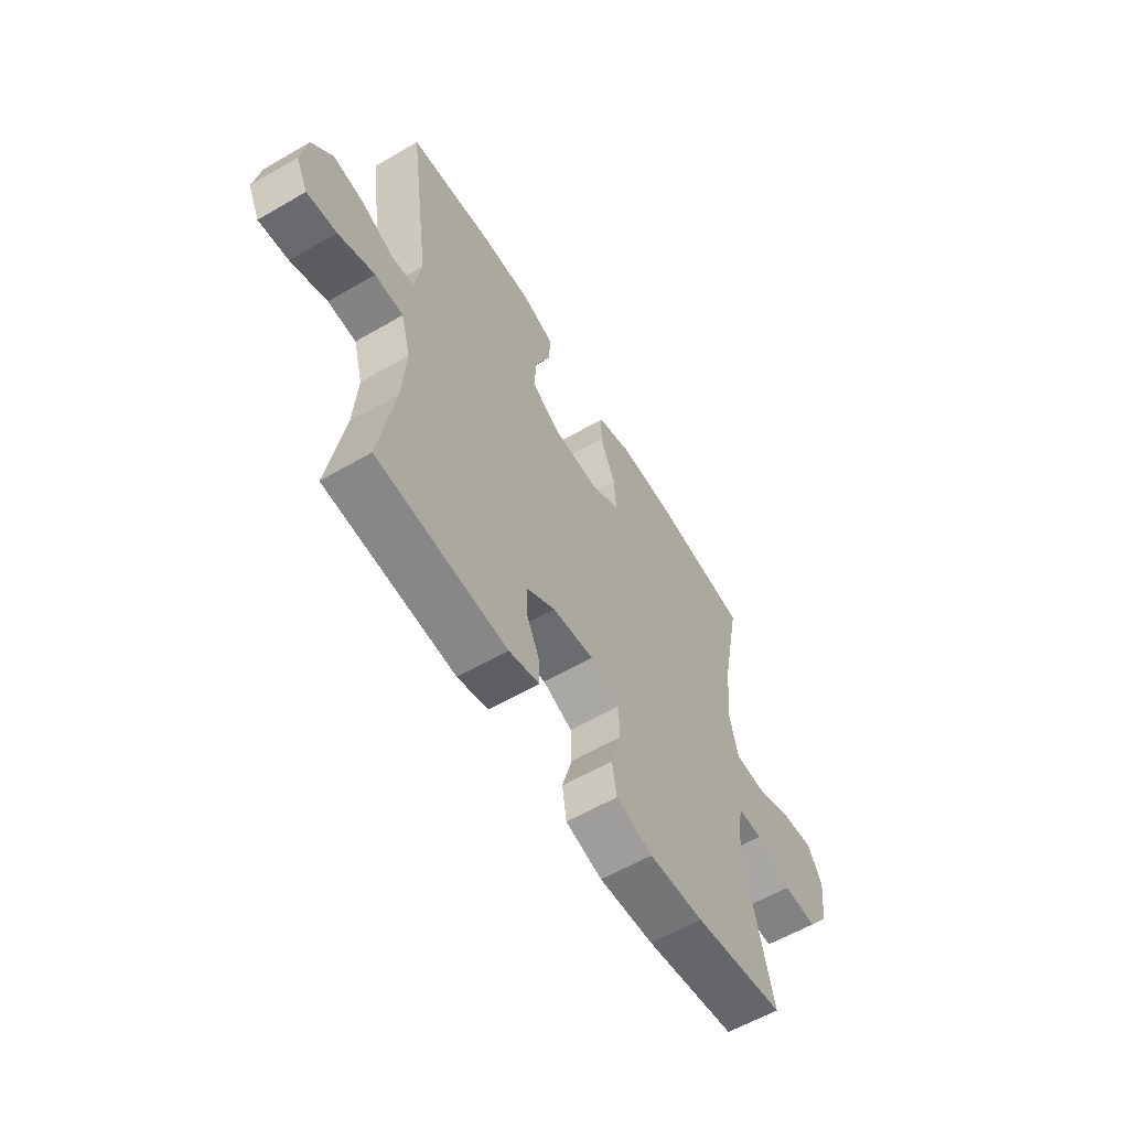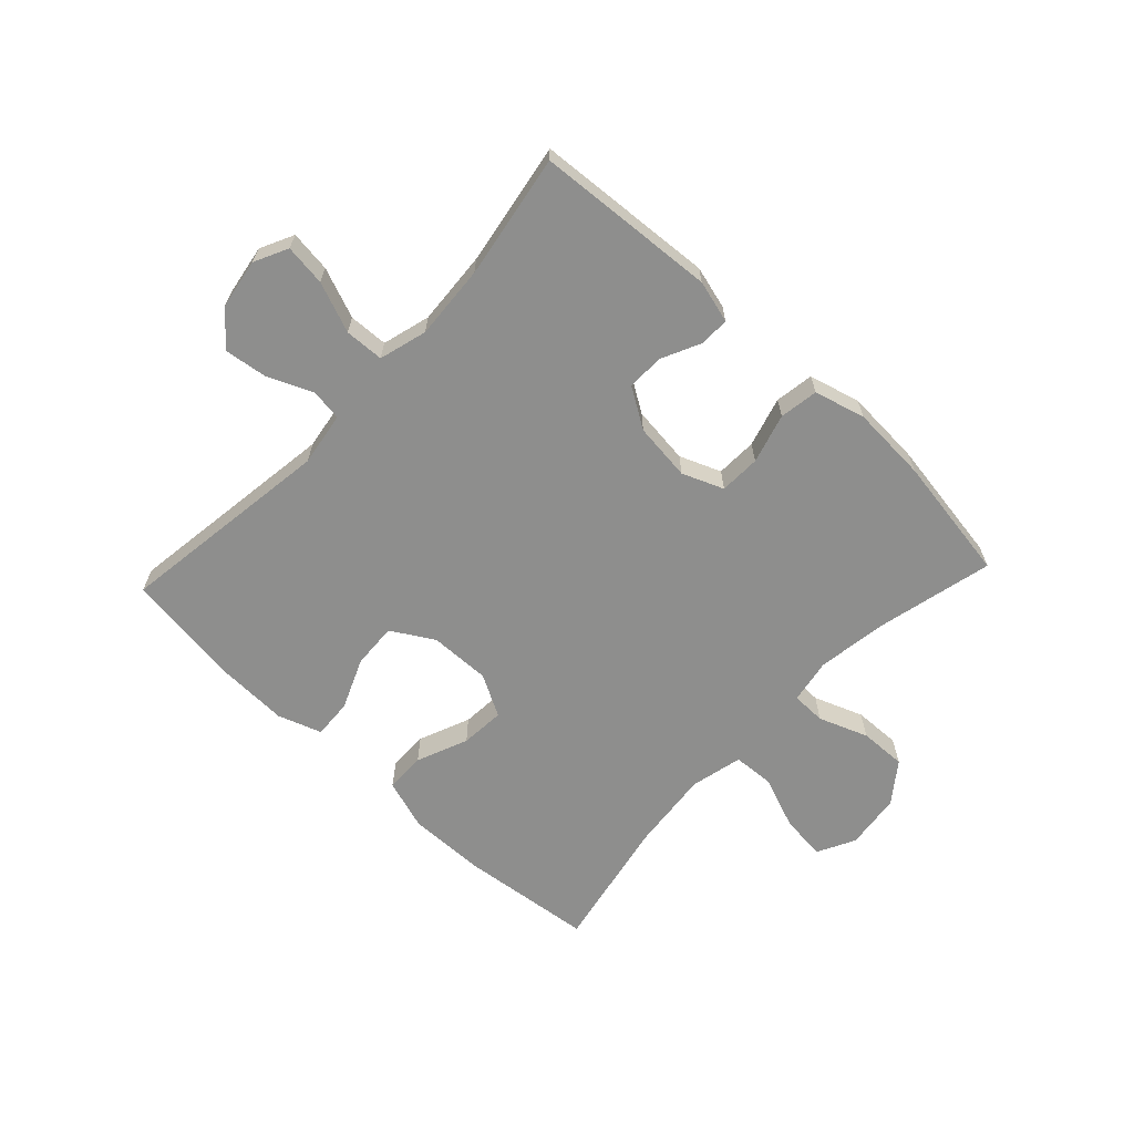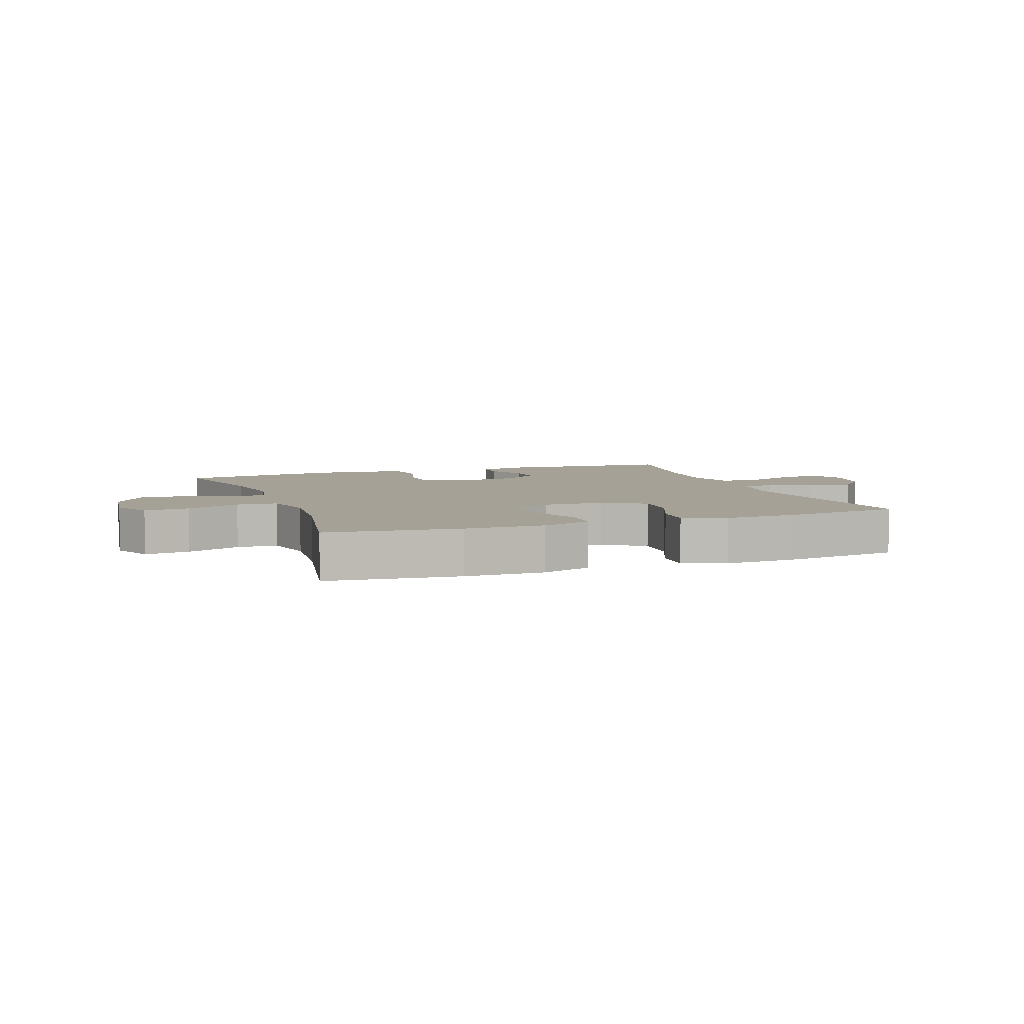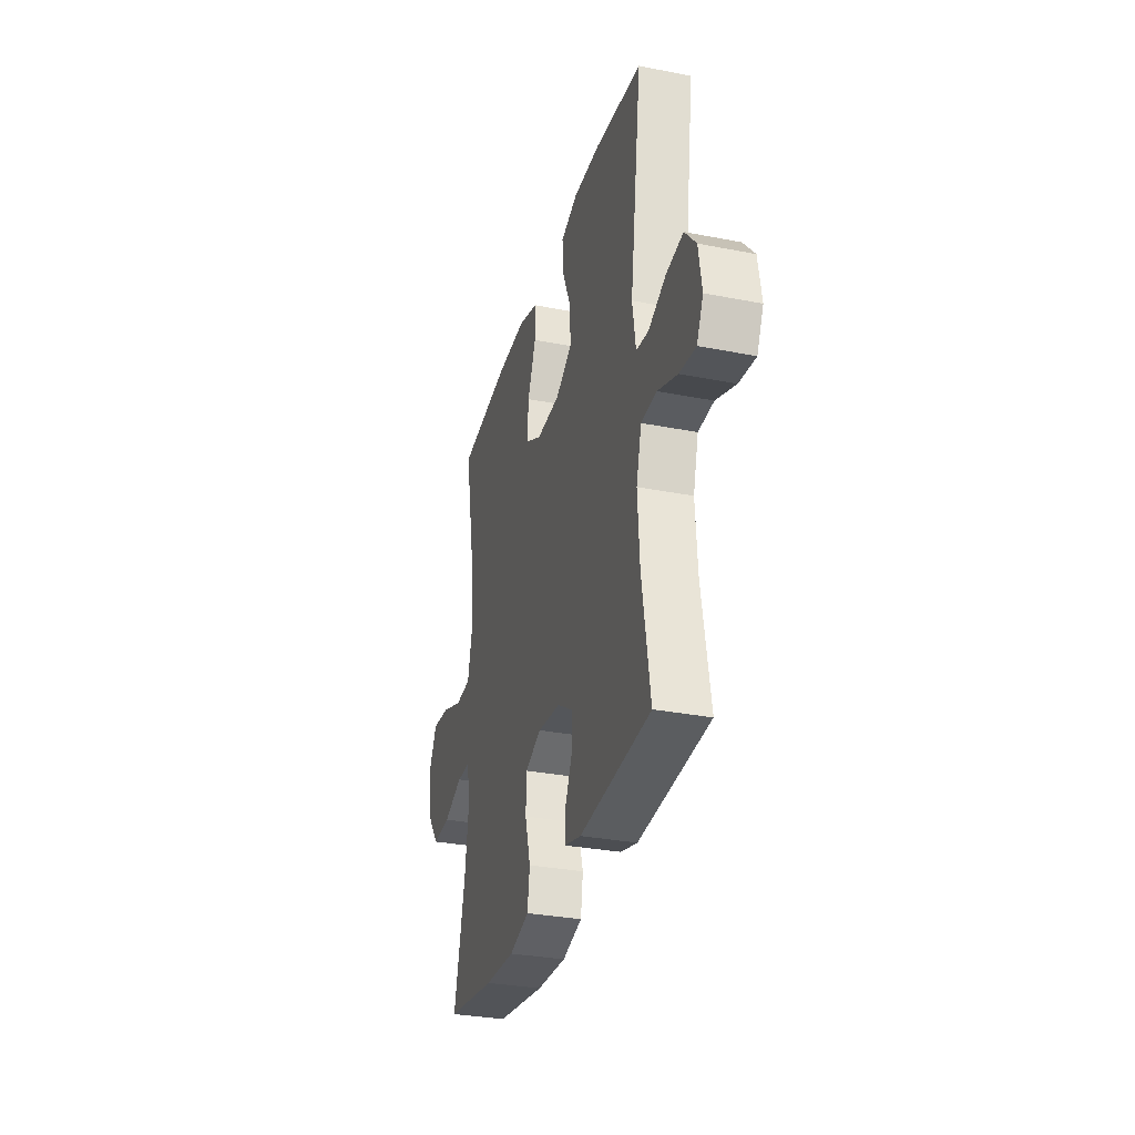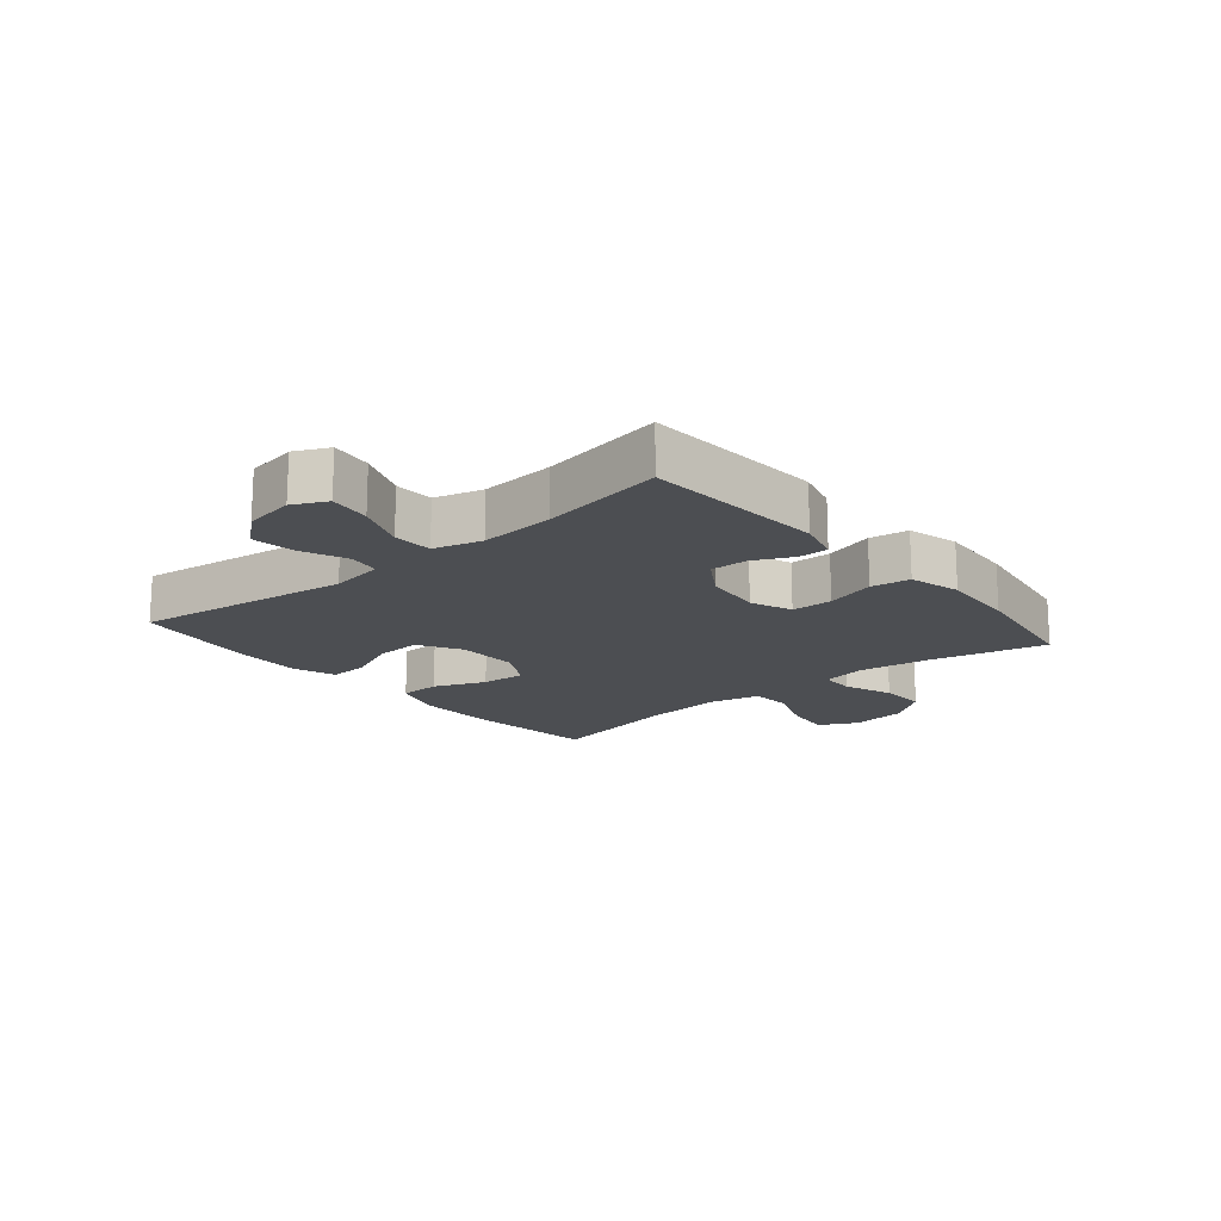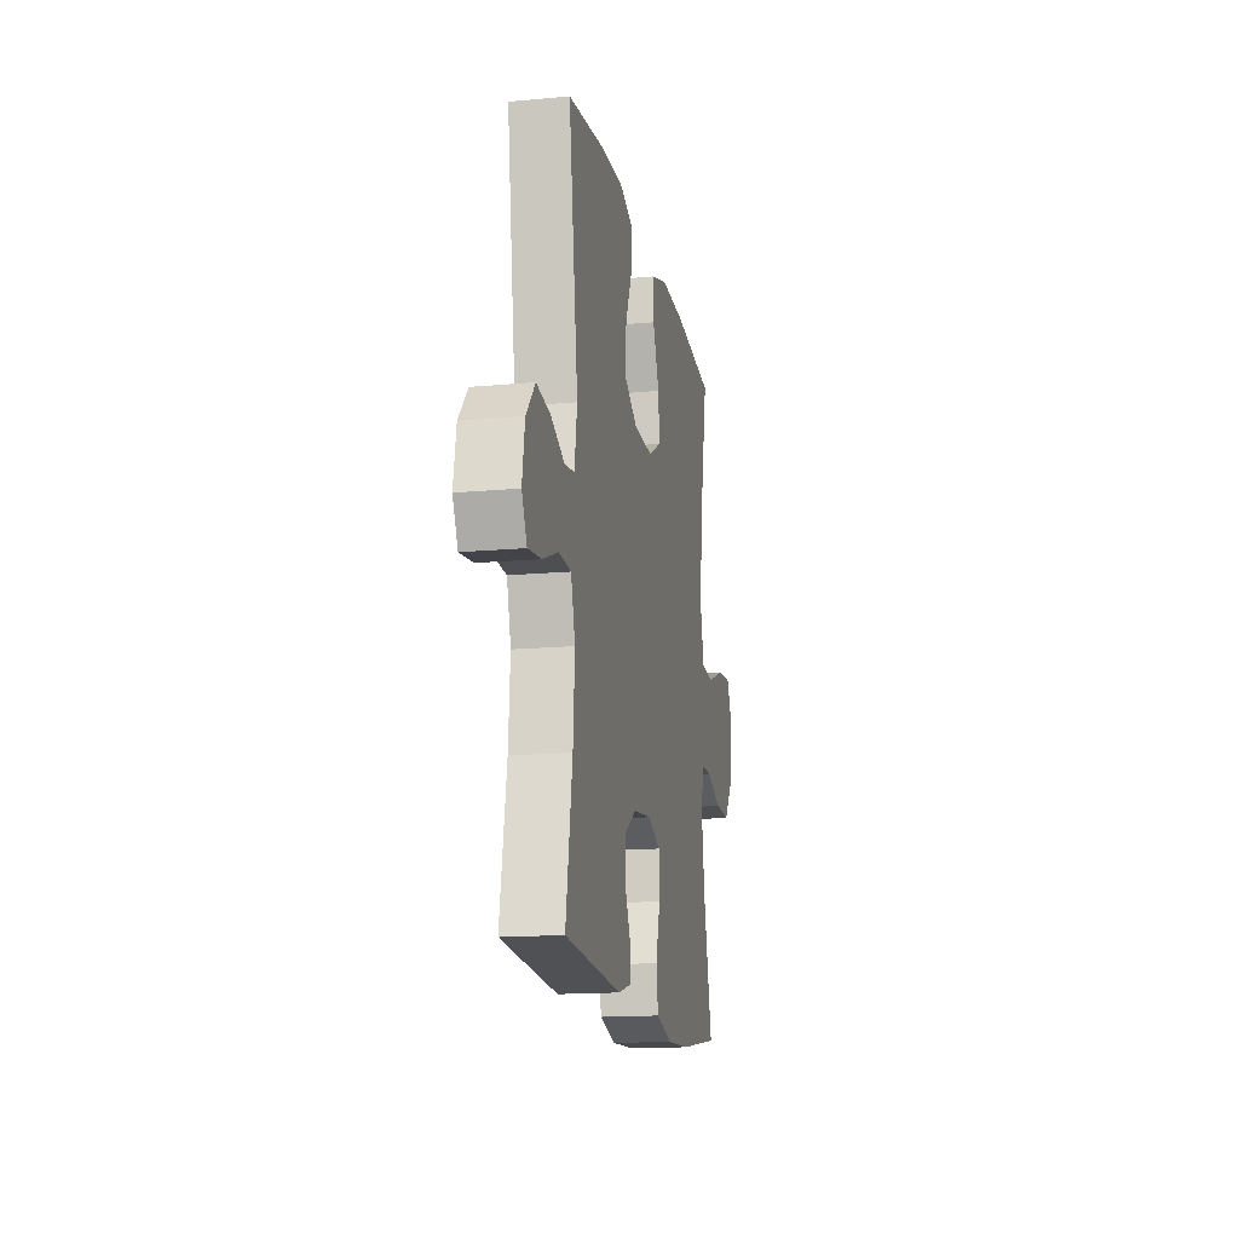
<metadata>
{"format":"obj","ext":"obj","renderer":"f3d","projection":"perspective","resolution":1024,"background":"white","views":[{"elev":-59.1,"azim":120.9,"up":"+Z"},{"elev":-64.9,"azim":136.8,"up":"+Y"},{"elev":6.1,"azim":-20.1,"up":"+Y"},{"elev":-31.5,"azim":74.5,"up":"+Z"},{"elev":-16.9,"azim":130.0,"up":"+Y"},{"elev":-15.6,"azim":101.0,"up":"+Z"}]}
</metadata>
<code>
o path1782_path1782.001
v -0.2813 0.0375 -0.5318
v -0.1516 0.0375 -0.5391
v -0.06453 0.0375 -0.5156
v -0.05421 0.0375 -0.4495
v -0.07853 0.0375 -0.365
v -0.07627 0.0375 -0.2955
v -0.006283 0.0375 -0.2671
v 0.09226 0.0375 -0.2785
v 0.1601 0.0375 -0.321
v 0.1581 0.0375 -0.3844
v 0.1265 0.0375 -0.4509
v 0.126 0.0375 -0.5009
v 0.1985 0.0375 -0.5205
v 0.5055 0.0375 -0.4985
v 0.4698 0.0375 -0.2875
v 0.461 0.0375 -0.1615
v 0.4839 0.0375 -0.07975
v 0.5506 0.0375 -0.07672
v 0.6361 0.0375 -0.1103
v 0.7065 0.0375 -0.1192
v 0.7345 0.0375 -0.06212
v 0.7205 0.0375 0.02338
v 0.6718 0.0375 0.07977
v 0.5987 0.0375 0.06974
v 0.5228 0.0375 0.03669
v 0.469 0.0375 0.04419
v 0.4546 0.0375 0.1356
v 0.5055 0.0375 0.5035
v 0.3033 0.0375 0.5306
v 0.184 0.0375 0.5343
v 0.1097 0.0375 0.5085
v 0.1136 0.0375 0.4419
v 0.1501 0.0375 0.3558
v 0.1542 0.0375 0.2792
v 0.08258 0.0375 0.2367
v -0.02129 0.0375 0.2341
v -0.09201 0.0375 0.2727
v -0.08647 0.0375 0.3483
v -0.05042 0.0375 0.4358
v -0.0518 0.0375 0.5044
v -0.1377 0.0375 0.532
v -0.2715 0.0375 0.5294
v -0.4962 0.0375 0.5035
v -0.4513 0.0375 0.2755
v -0.4377 0.0375 0.1392
v -0.4585 0.0375 0.05046
v -0.5278 0.0375 0.04624
v -0.6192 0.0375 0.0811
v -0.6961 0.0375 0.08892
v -0.729 0.0375 0.0248
v -0.717 0.0375 -0.07134
v -0.6663 0.0375 -0.1383
v -0.5868 0.0375 -0.1355
v -0.5034 0.0375 -0.1037
v -0.4449 0.0375 -0.1045
v -0.4314 0.0375 -0.1803
v -0.4488 0.0375 -0.299
v -0.4962 0.0375 -0.4985
v -0.2813 -0.0375 -0.5318
v -0.1516 -0.0375 -0.5391
v -0.06453 -0.0375 -0.5156
v -0.05421 -0.0375 -0.4495
v -0.07853 -0.0375 -0.365
v -0.07627 -0.0375 -0.2955
v -0.006283 -0.0375 -0.2671
v 0.09226 -0.0375 -0.2785
v 0.1601 -0.0375 -0.321
v 0.1581 -0.0375 -0.3844
v 0.1265 -0.0375 -0.4509
v 0.126 -0.0375 -0.5009
v 0.1985 -0.0375 -0.5205
v 0.5055 -0.0375 -0.4985
v 0.4698 -0.0375 -0.2875
v 0.461 -0.0375 -0.1615
v 0.4839 -0.0375 -0.07975
v 0.5506 -0.0375 -0.07672
v 0.6361 -0.0375 -0.1103
v 0.7065 -0.0375 -0.1192
v 0.7345 -0.0375 -0.06212
v 0.7205 -0.0375 0.02338
v 0.6718 -0.0375 0.07977
v 0.5987 -0.0375 0.06974
v 0.5228 -0.0375 0.03669
v 0.469 -0.0375 0.04419
v 0.4546 -0.0375 0.1356
v 0.5055 -0.0375 0.5035
v 0.3033 -0.0375 0.5306
v 0.184 -0.0375 0.5343
v 0.1097 -0.0375 0.5085
v 0.1136 -0.0375 0.4419
v 0.1501 -0.0375 0.3558
v 0.1542 -0.0375 0.2792
v 0.08258 -0.0375 0.2367
v -0.02129 -0.0375 0.2341
v -0.09201 -0.0375 0.2727
v -0.08647 -0.0375 0.3483
v -0.05042 -0.0375 0.4358
v -0.0518 -0.0375 0.5044
v -0.1377 -0.0375 0.532
v -0.2715 -0.0375 0.5294
v -0.4962 -0.0375 0.5035
v -0.4513 -0.0375 0.2755
v -0.4377 -0.0375 0.1392
v -0.4585 -0.0375 0.05046
v -0.5278 -0.0375 0.04624
v -0.6192 -0.0375 0.0811
v -0.6961 -0.0375 0.08892
v -0.729 -0.0375 0.0248
v -0.717 -0.0375 -0.07134
v -0.6663 -0.0375 -0.1383
v -0.5868 -0.0375 -0.1355
v -0.5034 -0.0375 -0.1037
v -0.4449 -0.0375 -0.1045
v -0.4314 -0.0375 -0.1803
v -0.4488 -0.0375 -0.299
v -0.4962 -0.0375 -0.4985
v 0.7065 0.0375 -0.1192
v 0.7065 0.0375 -0.1192
v 0.7345 0.0375 -0.06212
v 0.7205 0.0375 0.02338
v 0.6718 0.0375 0.07977
v 0.6361 0.0375 -0.1103
v 0.5987 0.0375 0.06974
v 0.5506 0.0375 -0.07672
v 0.5228 0.0375 0.03669
v 0.4839 0.0375 -0.07975
v 0.4839 0.0375 -0.07975
v 0.469 0.0375 0.04419
v 0.469 0.0375 0.04419
v 0.5055 0.0375 -0.4985
v 0.5055 0.0375 -0.4985
v 0.4698 0.0375 -0.2875
v 0.461 0.0375 -0.1615
v 0.4546 0.0375 0.1356
v 0.5055 0.0375 0.5035
v 0.5055 0.0375 0.5035
v 0.3033 0.0375 0.5306
v 0.1985 0.0375 -0.5205
v 0.184 0.0375 0.5343
v 0.126 0.0375 -0.5009
v 0.126 0.0375 -0.5009
v 0.1601 0.0375 -0.321
v 0.1581 0.0375 -0.3844
v 0.1501 0.0375 0.3558
v 0.1542 0.0375 0.2792
v 0.1542 0.0375 0.2792
v 0.1097 0.0375 0.5085
v 0.1097 0.0375 0.5085
v 0.09226 0.0375 -0.2785
v 0.1265 0.0375 -0.4509
v 0.08258 0.0375 0.2367
v 0.1136 0.0375 0.4419
v -0.006283 0.0375 -0.2671
v -0.02129 0.0375 0.2341
v -0.07627 0.0375 -0.2955
v -0.07627 0.0375 -0.2955
v -0.09201 0.0375 0.2727
v -0.09201 0.0375 0.2727
v -0.08647 0.0375 0.3483
v -0.05042 0.0375 0.4358
v -0.0518 0.0375 0.5044
v -0.0518 0.0375 0.5044
v -0.1377 0.0375 0.532
v -0.06453 0.0375 -0.5156
v -0.06453 0.0375 -0.5156
v -0.05421 0.0375 -0.4495
v -0.07853 0.0375 -0.365
v -0.1516 0.0375 -0.5391
v -0.2715 0.0375 0.5294
v -0.2813 0.0375 -0.5318
v -0.4314 0.0375 -0.1803
v -0.4488 0.0375 -0.299
v -0.4449 0.0375 -0.1045
v -0.4449 0.0375 -0.1045
v -0.4377 0.0375 0.1392
v -0.4585 0.0375 0.05046
v -0.4585 0.0375 0.05046
v -0.4513 0.0375 0.2755
v -0.5034 0.0375 -0.1037
v -0.5278 0.0375 0.04624
v -0.4962 0.0375 0.5035
v -0.4962 0.0375 0.5035
v -0.4962 0.0375 -0.4985
v -0.4962 0.0375 -0.4985
v -0.5868 0.0375 -0.1355
v -0.6192 0.0375 0.0811
v -0.6663 0.0375 -0.1383
v -0.6961 0.0375 0.08892
v -0.6961 0.0375 0.08892
v -0.717 0.0375 -0.07134
v -0.729 0.0375 0.0248
v 0.7065 -0.0375 -0.1192
v 0.7065 -0.0375 -0.1192
v 0.7345 -0.0375 -0.06212
v 0.7205 -0.0375 0.02338
v 0.6718 -0.0375 0.07977
v 0.6361 -0.0375 -0.1103
v 0.5987 -0.0375 0.06974
v 0.5506 -0.0375 -0.07672
v 0.5228 -0.0375 0.03669
v 0.4839 -0.0375 -0.07975
v 0.4839 -0.0375 -0.07975
v 0.469 -0.0375 0.04419
v 0.469 -0.0375 0.04419
v 0.5055 -0.0375 -0.4985
v 0.5055 -0.0375 -0.4985
v 0.4698 -0.0375 -0.2875
v 0.461 -0.0375 -0.1615
v 0.4546 -0.0375 0.1356
v 0.5055 -0.0375 0.5035
v 0.5055 -0.0375 0.5035
v 0.3033 -0.0375 0.5306
v 0.1985 -0.0375 -0.5205
v 0.184 -0.0375 0.5343
v 0.126 -0.0375 -0.5009
v 0.126 -0.0375 -0.5009
v 0.1601 -0.0375 -0.321
v 0.1581 -0.0375 -0.3844
v 0.1501 -0.0375 0.3558
v 0.1542 -0.0375 0.2792
v 0.1542 -0.0375 0.2792
v 0.1097 -0.0375 0.5085
v 0.1097 -0.0375 0.5085
v 0.09226 -0.0375 -0.2785
v 0.1265 -0.0375 -0.4509
v 0.08258 -0.0375 0.2367
v 0.1136 -0.0375 0.4419
v -0.006283 -0.0375 -0.2671
v -0.02129 -0.0375 0.2341
v -0.07627 -0.0375 -0.2955
v -0.07627 -0.0375 -0.2955
v -0.09201 -0.0375 0.2727
v -0.09201 -0.0375 0.2727
v -0.08647 -0.0375 0.3483
v -0.05042 -0.0375 0.4358
v -0.0518 -0.0375 0.5044
v -0.0518 -0.0375 0.5044
v -0.1377 -0.0375 0.532
v -0.06453 -0.0375 -0.5156
v -0.06453 -0.0375 -0.5156
v -0.05421 -0.0375 -0.4495
v -0.07853 -0.0375 -0.365
v -0.1516 -0.0375 -0.5391
v -0.2715 -0.0375 0.5294
v -0.2813 -0.0375 -0.5318
v -0.4314 -0.0375 -0.1803
v -0.4488 -0.0375 -0.299
v -0.4449 -0.0375 -0.1045
v -0.4449 -0.0375 -0.1045
v -0.4377 -0.0375 0.1392
v -0.4585 -0.0375 0.05046
v -0.4585 -0.0375 0.05046
v -0.4513 -0.0375 0.2755
v -0.5034 -0.0375 -0.1037
v -0.5278 -0.0375 0.04624
v -0.4962 -0.0375 0.5035
v -0.4962 -0.0375 0.5035
v -0.4962 -0.0375 -0.4985
v -0.4962 -0.0375 -0.4985
v -0.5868 -0.0375 -0.1355
v -0.6192 -0.0375 0.0811
v -0.6663 -0.0375 -0.1383
v -0.6961 -0.0375 0.08892
v -0.6961 -0.0375 0.08892
v -0.717 -0.0375 -0.07134
v -0.729 -0.0375 0.0248
f 245 247 258
f 229 248 230
f 207 218 213
f 251 232 250
f 229 251 248
f 230 247 242
f 226 228 224
f 200 199 198
f 227 214 222
f 250 232 253
f 207 217 218
f 220 226 209
f 201 199 200
f 197 198 199
f 235 238 234
f 241 243 239
f 236 238 235
f 209 226 203
f 198 197 195
f 255 254 251
f 224 217 208
f 229 228 226
f 238 244 234
f 234 253 232
f 197 194 195
f 232 251 229
f 229 230 228
f 261 260 255
f 251 254 248
f 243 242 245
f 261 266 265
f 207 213 205
f 208 217 207
f 263 266 261
f 260 265 262
f 218 225 213
f 242 243 241
f 247 230 246
f 213 225 215
f 256 253 244
f 203 201 200
f 212 209 210
f 226 224 203
f 194 197 192
f 244 253 234
f 201 224 208
f 214 219 212
f 245 242 247
f 248 246 230
f 219 214 227
f 254 255 260
f 203 224 201
f 212 219 220
f 212 220 209
f 265 260 261
f 198 195 196
f 118 21 79 193
f 21 22 80 79
f 22 23 81 80
f 19 20 78 77
f 23 24 82 81
f 18 19 77 76
f 24 25 83 82
f 127 18 76 202
f 25 129 204 83
f 131 15 73 206
f 16 17 75 74
f 15 16 74 73
f 26 27 85 84
f 27 136 211 85
f 28 29 87 86
f 13 14 72 71
f 29 30 88 87
f 141 13 71 216
f 9 10 68 67
f 33 146 221 91
f 30 148 223 88
f 8 9 67 66
f 11 12 70 69
f 10 11 69 68
f 34 35 93 92
f 32 33 91 90
f 31 32 90 89
f 7 8 66 65
f 35 36 94 93
f 156 7 65 231
f 36 158 233 94
f 38 39 97 96
f 39 162 237 97
f 40 41 99 98
f 165 4 62 240
f 4 5 63 62
f 2 3 61 60
f 5 6 64 63
f 37 38 96 95
f 41 42 100 99
f 1 2 60 59
f 56 57 115 114
f 174 56 114 249
f 45 177 252 103
f 44 45 103 102
f 54 55 113 112
f 46 47 105 104
f 182 44 102 257
f 42 43 101 100
f 184 1 59 259
f 57 58 116 115
f 53 54 112 111
f 47 48 106 105
f 52 53 111 110
f 48 189 264 106
f 51 52 110 109
f 50 51 109 108
f 49 50 108 107
f 170 183 172
f 154 155 173
f 132 138 143
f 176 175 157
f 154 173 176
f 155 167 172
f 151 149 153
f 125 123 124
f 152 147 139
f 175 178 157
f 132 143 142
f 145 134 151
f 126 125 124
f 122 124 123
f 160 159 163
f 166 164 168
f 161 160 163
f 134 128 151
f 123 120 122
f 180 176 179
f 149 133 142
f 154 151 153
f 163 159 169
f 159 157 178
f 122 120 119
f 157 154 176
f 154 153 155
f 186 180 185
f 176 173 179
f 168 170 167
f 186 190 191
f 132 130 138
f 133 132 142
f 188 186 191
f 185 187 190
f 143 138 150
f 167 166 168
f 172 171 155
f 138 140 150
f 181 169 178
f 128 125 126
f 137 135 134
f 151 128 149
f 119 117 122
f 169 159 178
f 126 133 149
f 139 137 144
f 170 172 167
f 173 155 171
f 144 152 139
f 179 185 180
f 128 126 149
f 137 145 144
f 137 134 145
f 190 186 185
f 123 121 120

</code>
